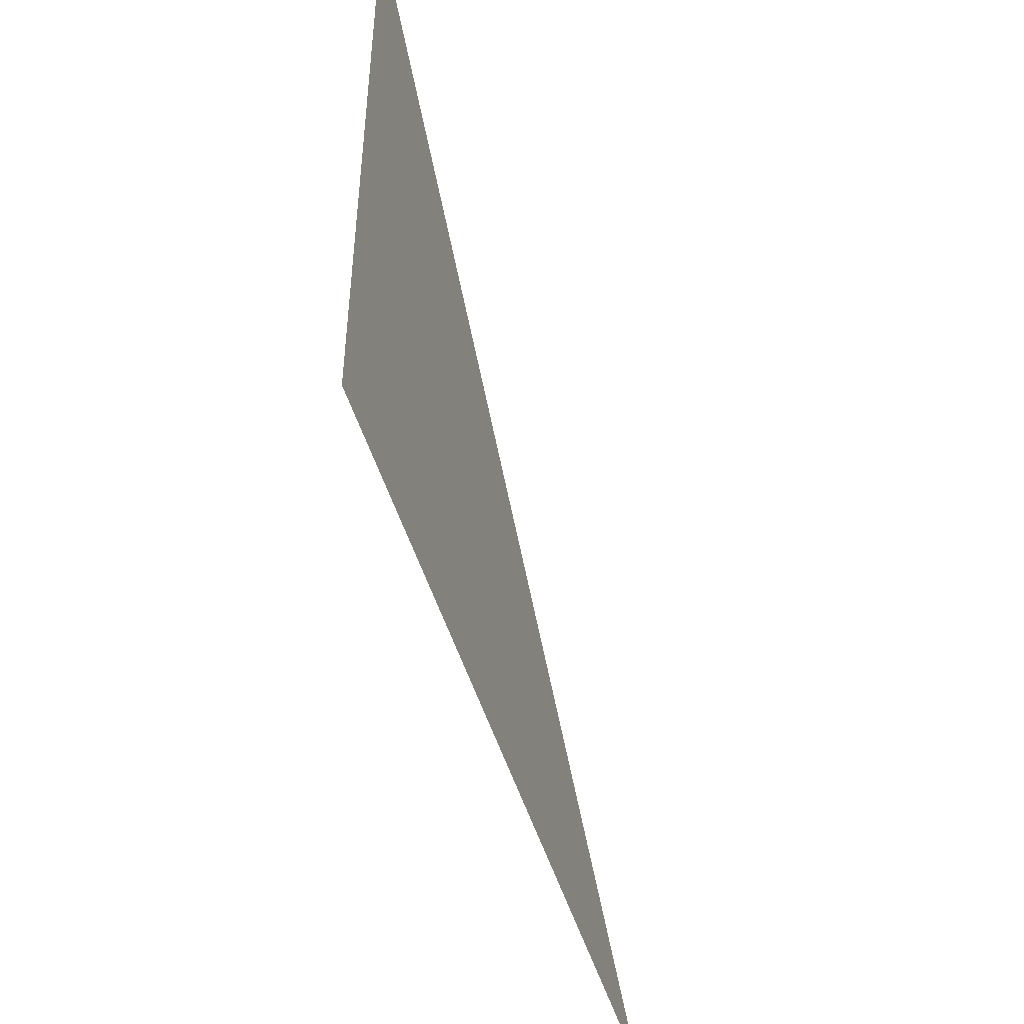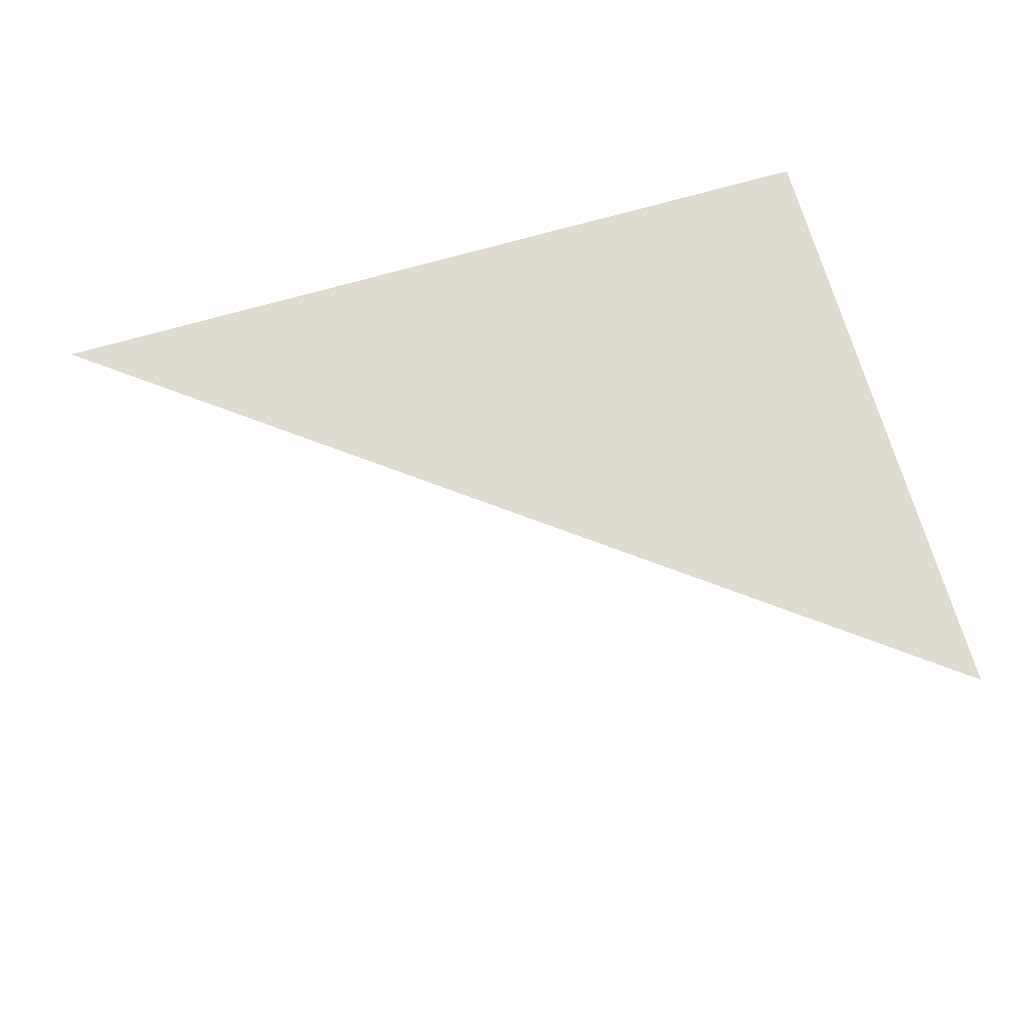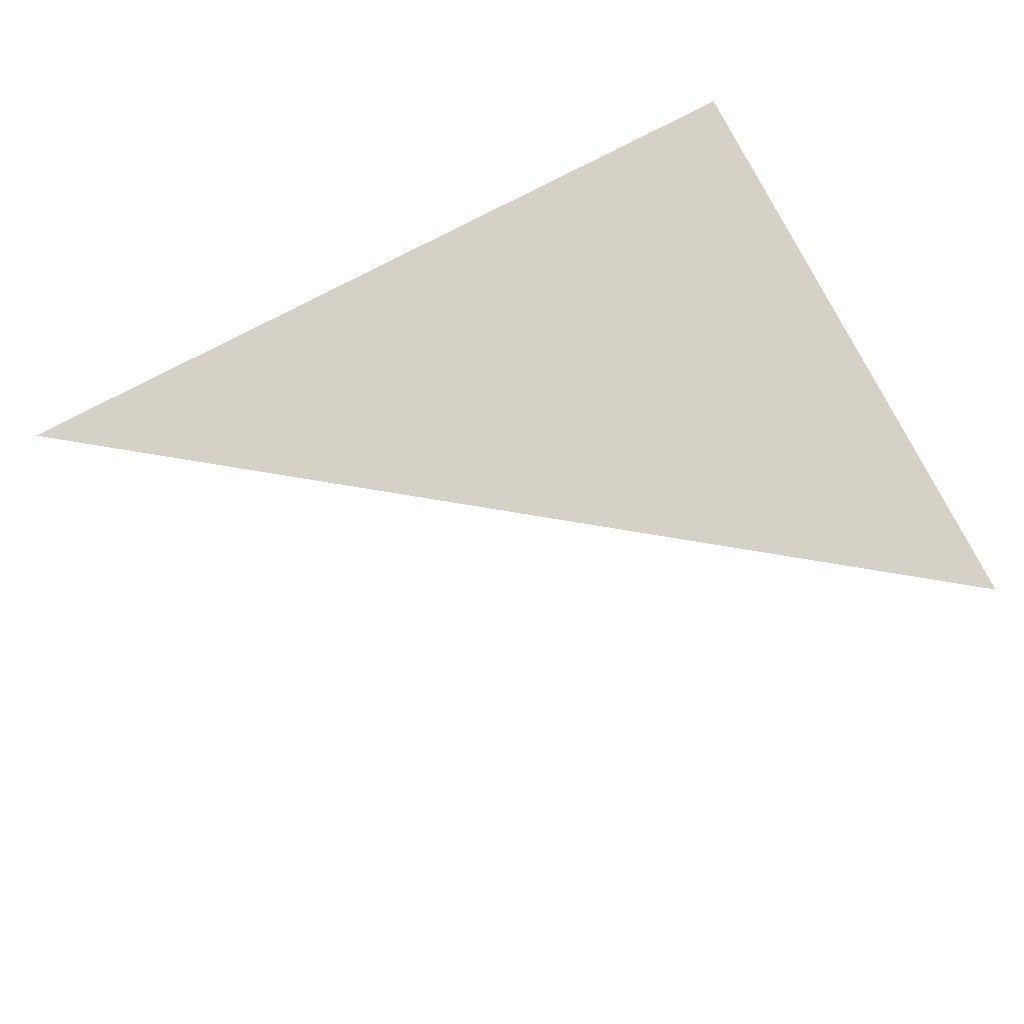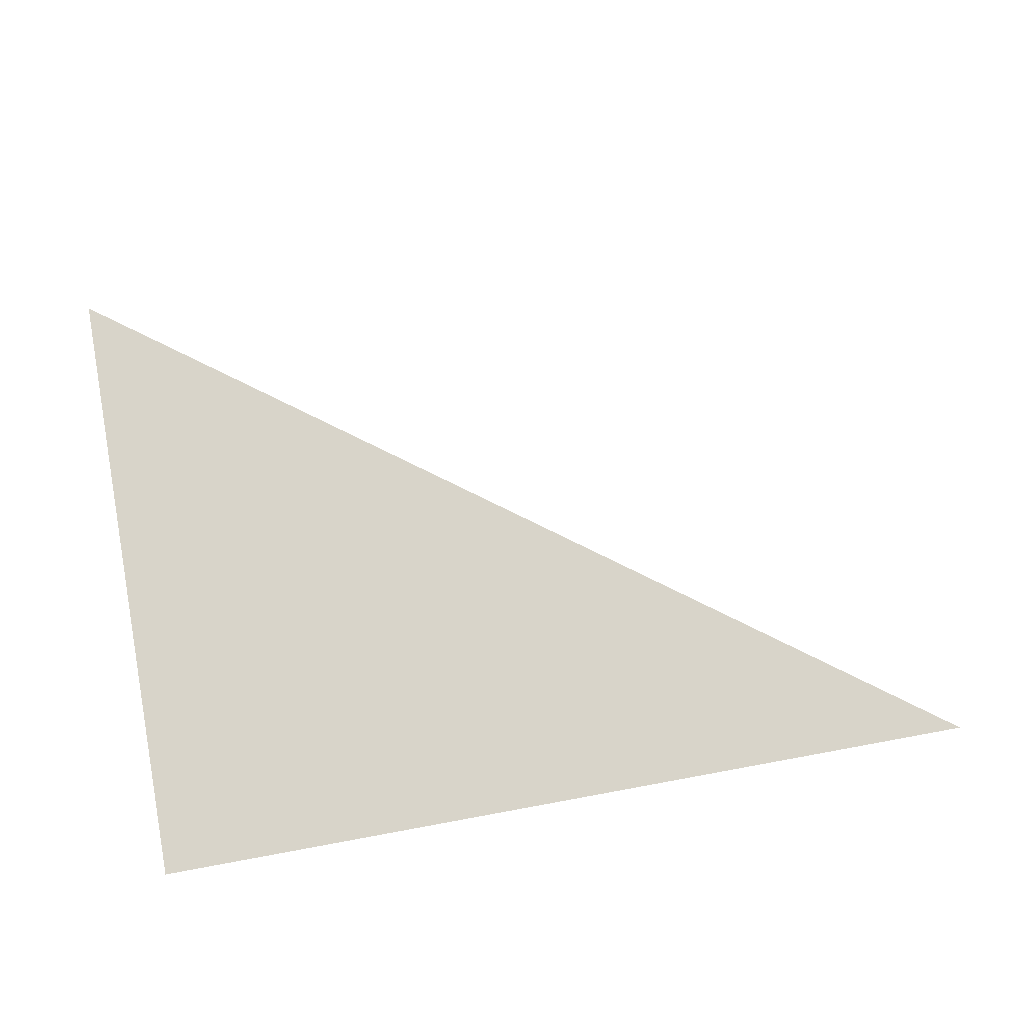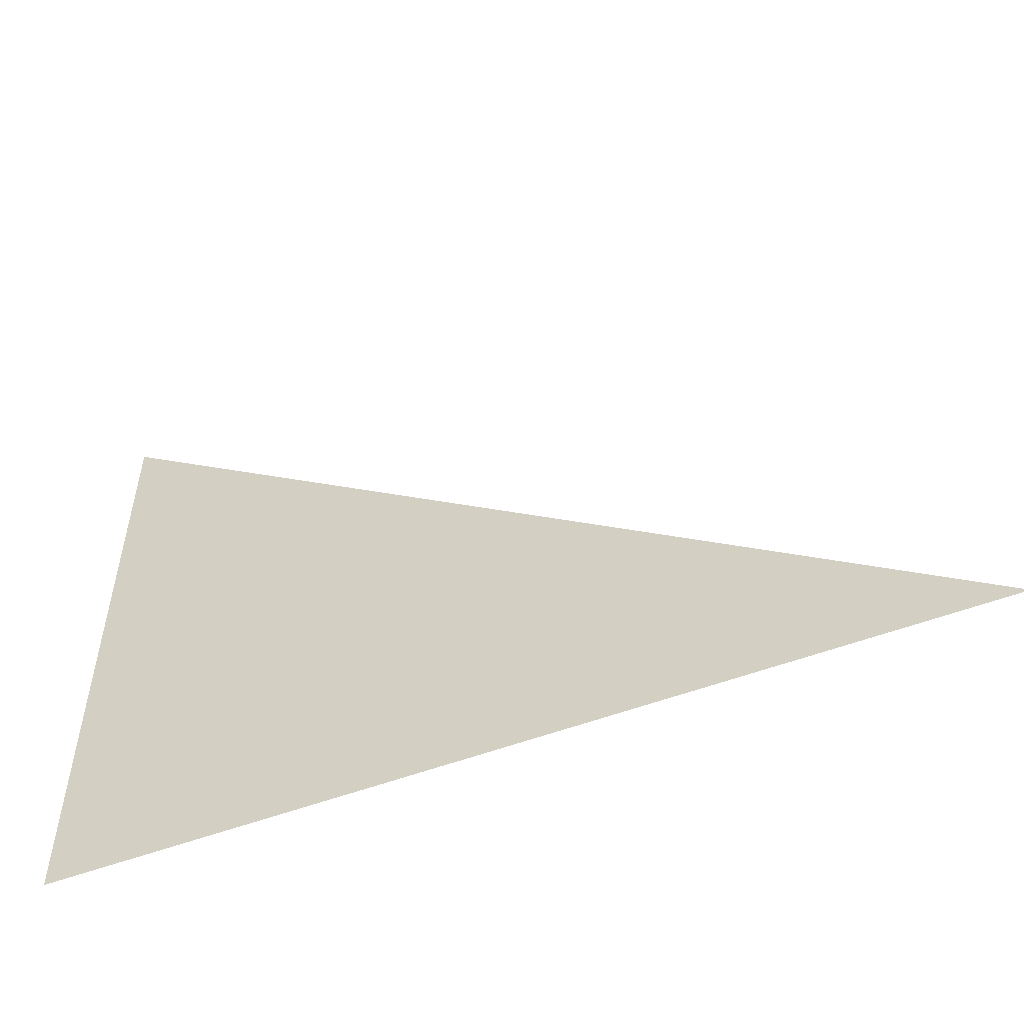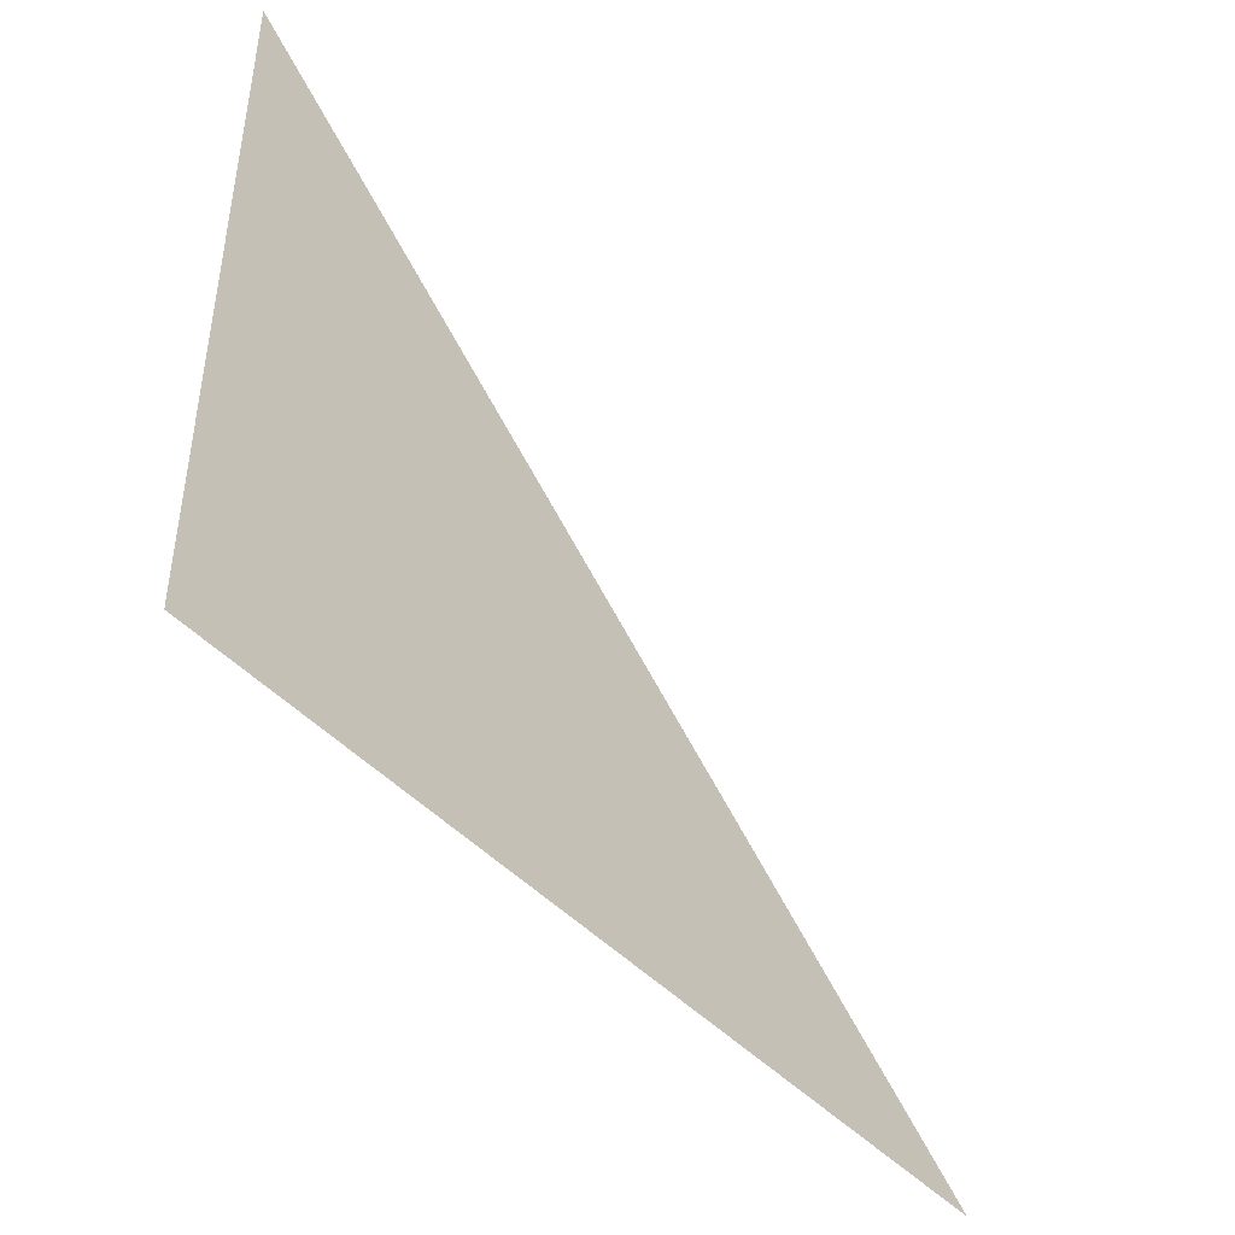
<metadata>
{"format":"obj","ext":"obj","renderer":"f3d","projection":"perspective","resolution":1024,"background":"white","views":[{"elev":-47.6,"azim":-74.0,"up":"+Y"},{"elev":70.3,"azim":164.0,"up":"+Z"},{"elev":78.7,"azim":152.5,"up":"+Z"},{"elev":75.7,"azim":-10.4,"up":"+Z"},{"elev":-54.0,"azim":21.8,"up":"+Y"},{"elev":-44.5,"azim":-51.0,"up":"+Y"}]}
</metadata>
<code>
o walldecor/705/straight
v 79 -239 32
v -48 -144 32
v -48 -239 32
f 1 2 3
f 1 3 2

</code>
